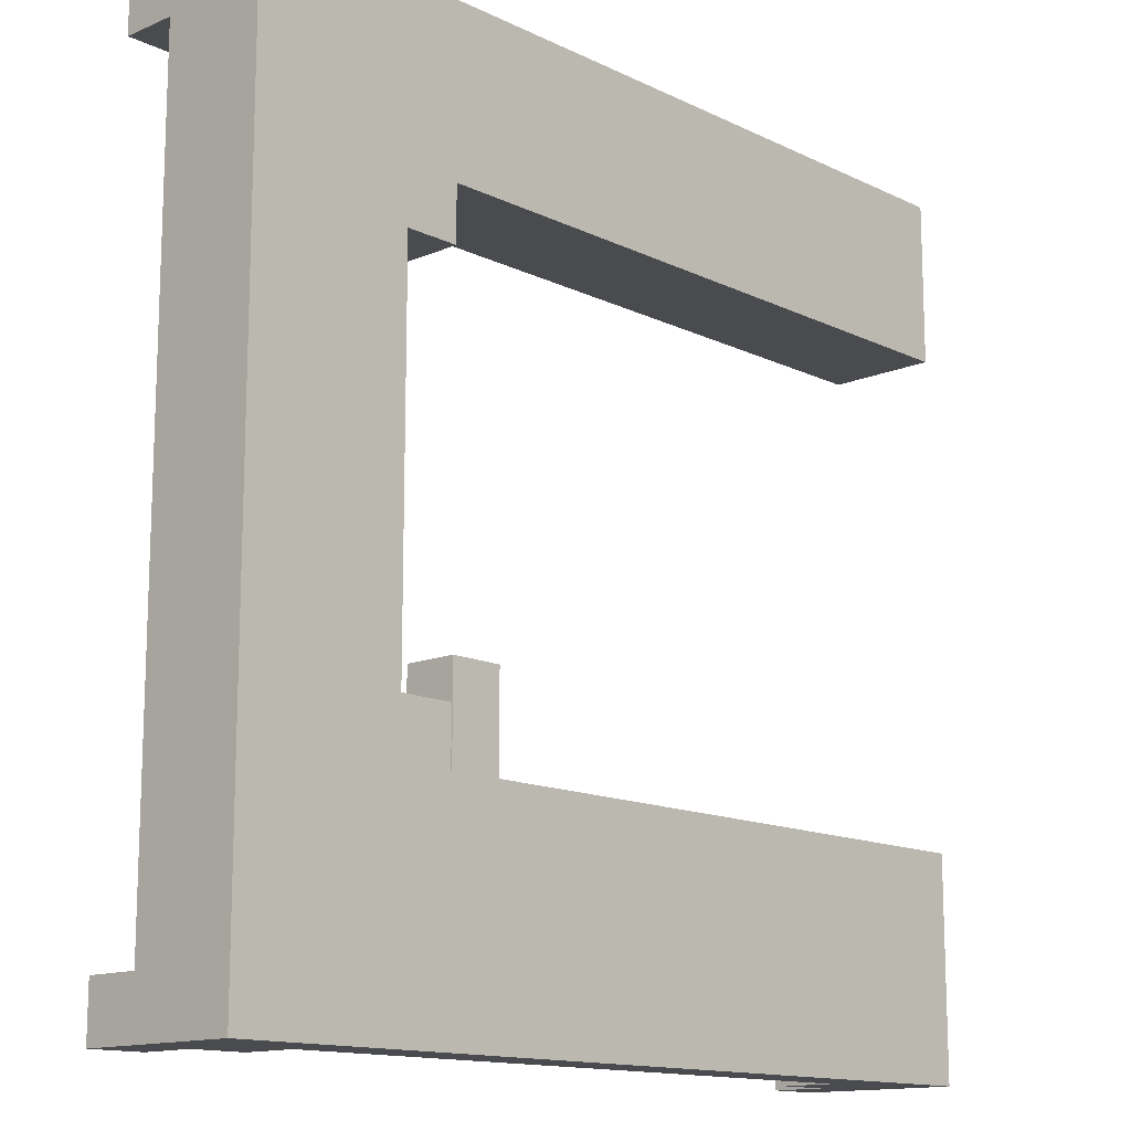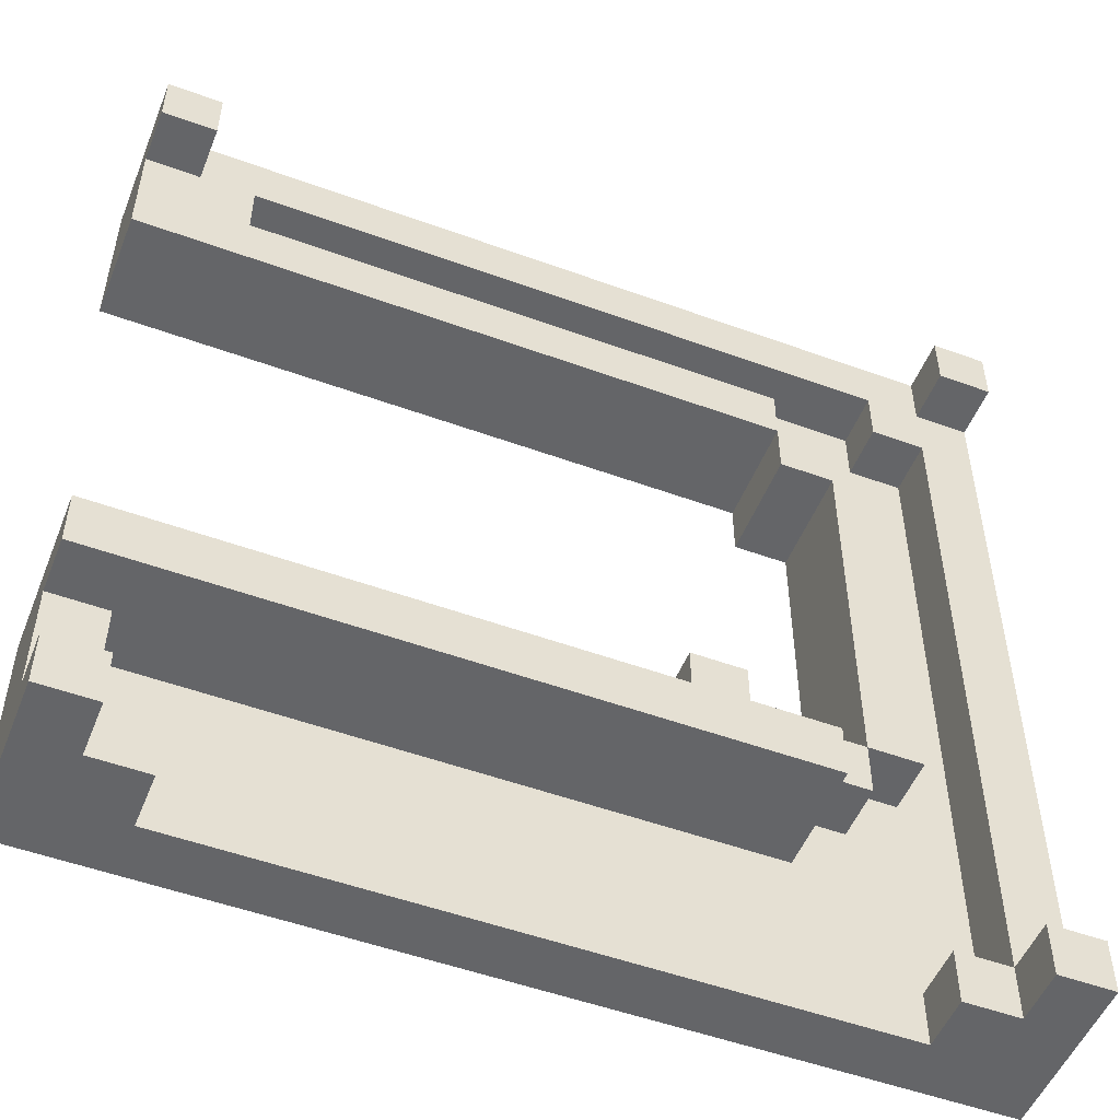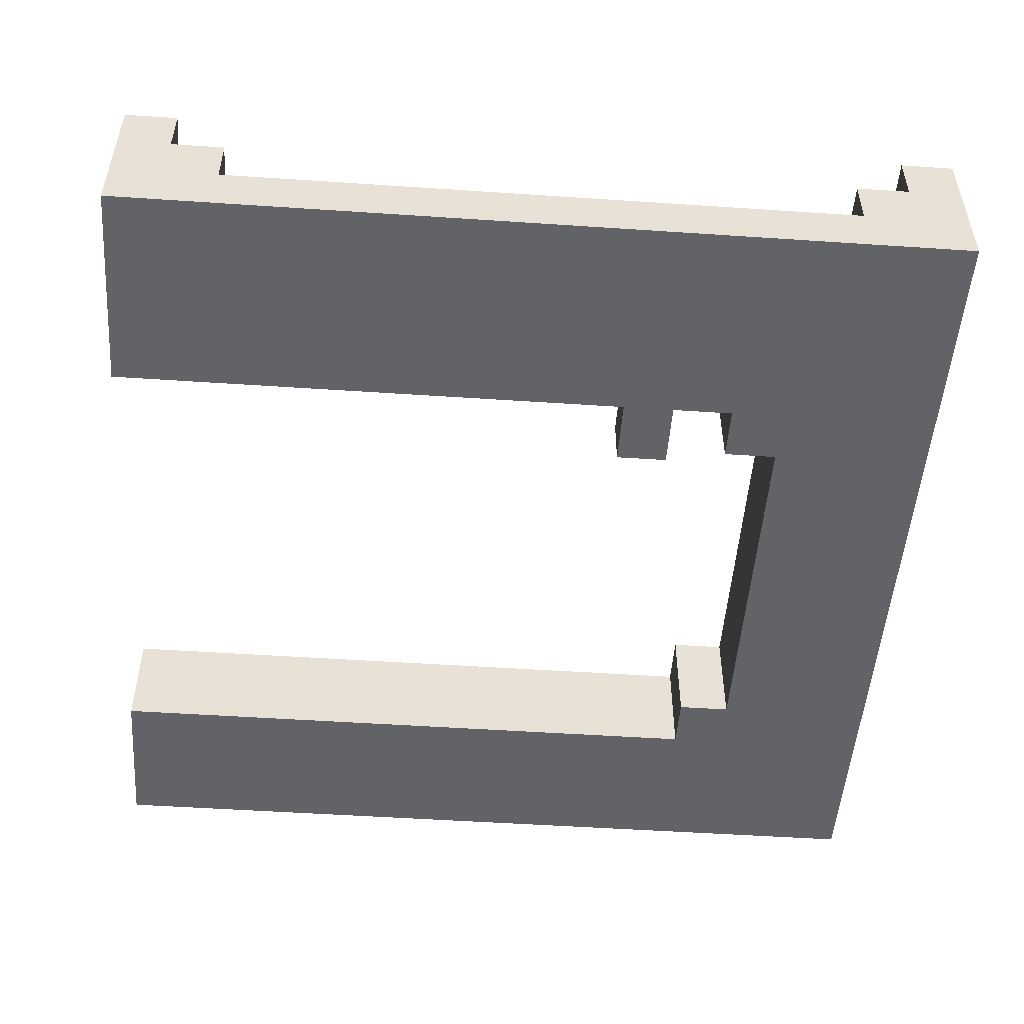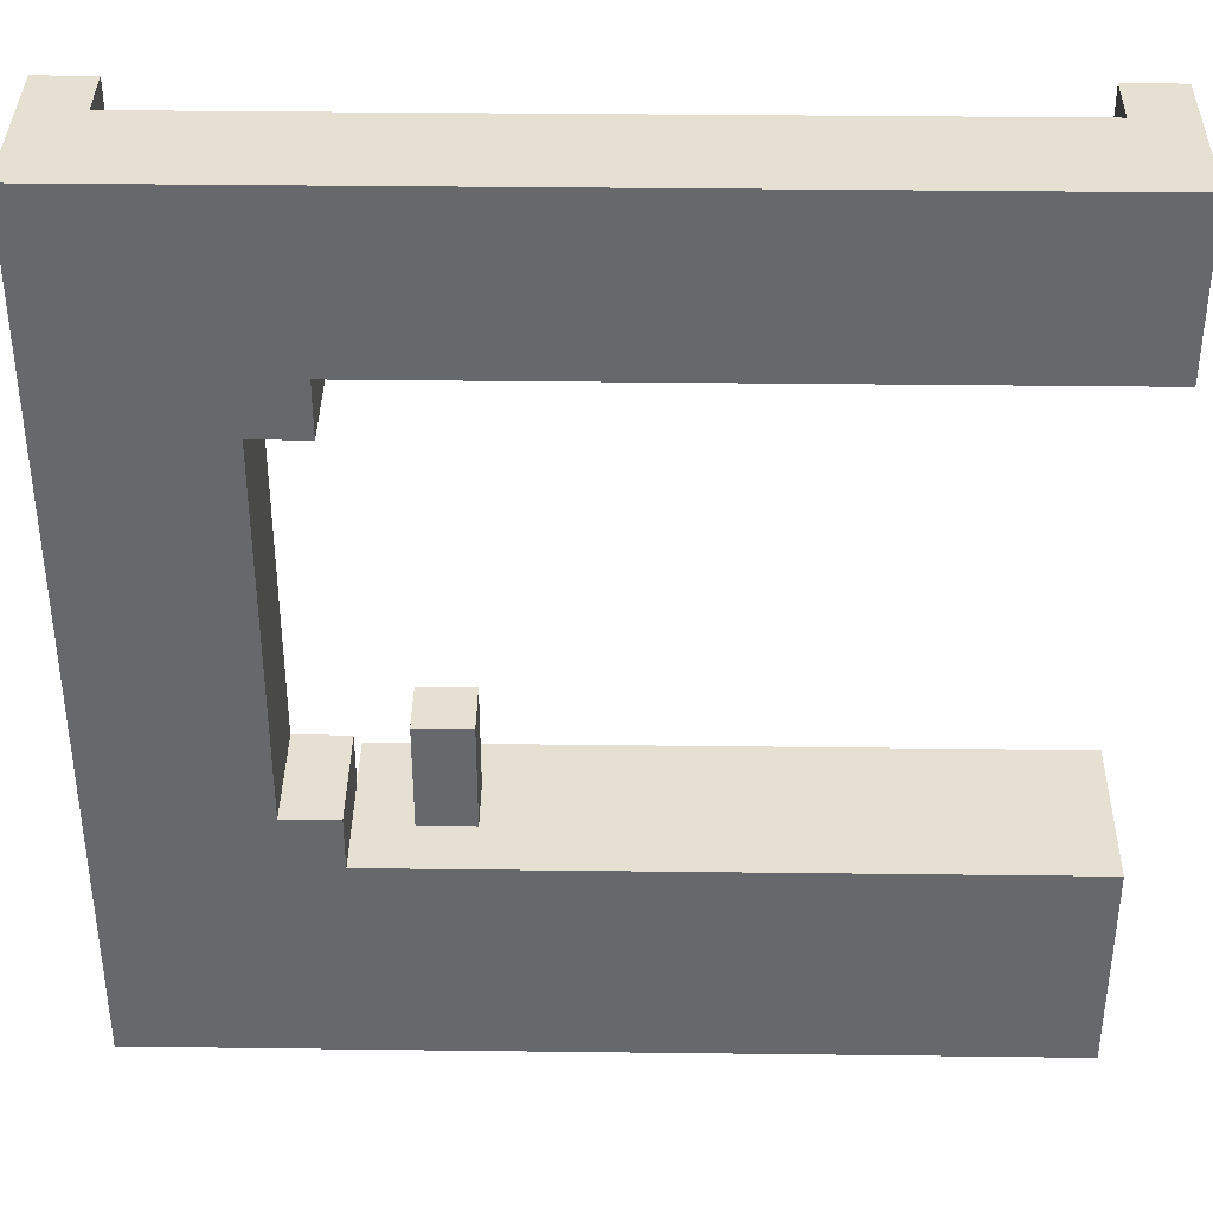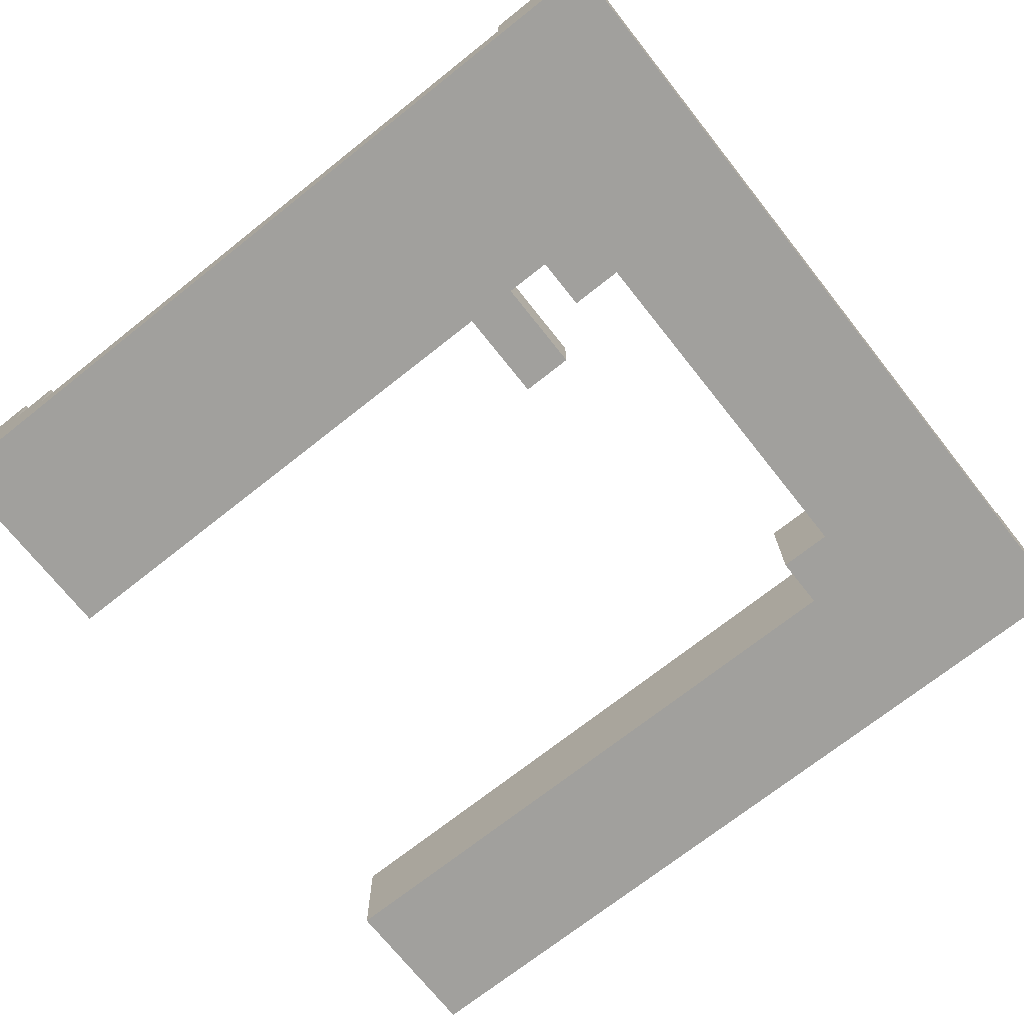
<metadata>
{"format":"obj","ext":"obj","renderer":"f3d","projection":"perspective","resolution":1024,"background":"white","views":[{"elev":-13.8,"azim":133.2,"up":"+Y"},{"elev":-51.6,"azim":-21.6,"up":"+Y"},{"elev":-50.8,"azim":-4.2,"up":"+Z"},{"elev":37.6,"azim":-179.1,"up":"+Y"},{"elev":-71.6,"azim":38.4,"up":"+Z"}]}
</metadata>
<code>
o
v -0.8 -0.8 -0.5
v -0.8 -0.8 -0.8
v -0.8 -0.7 -0.5
v -0.8 -0.7 -0.6
v -0.8 -0.5 -0.5
v -0.8 -0.5 -0.6
v -0.8 -0.4 -0.5
v -0.8 -0.4 -0.8
v -0.8 0.5 -0.6
v -0.8 0.5 -0.8
v -0.8 0.7 -0.5
v -0.8 0.7 -0.6
v -0.8 0.8 -0.5
v -0.8 0.8 -0.8
v 0.2 -0.4 -0.6
v 0.2 -0.4 -0.7
v 0.2 -0.3 -0.6
v 0.2 -0.3 -0.7
v 0.2 -0.2 -0.6
v 0.2 -0.2 -0.7
v 0.4 -0.4 -0.6
v 0.4 -0.4 -0.8
v 0.4 -0.3 -0.6
v 0.4 -0.3 -0.8
v 0.4 0.4 -0.6
v 0.4 0.4 -0.8
v 0.4 0.5 -0.6
v 0.4 0.5 -0.8
v 0.5 -0.3 -0.6
v 0.5 -0.3 -0.8
v 0.5 0.4 -0.6
v 0.5 0.4 -0.8
v 0.6 -0.8 -0.6
v 0.6 -0.8 -0.7
v 0.6 -0.7 -0.6
v 0.6 -0.7 -0.7
v 0.6 0.6 -0.6
v 0.6 0.6 -0.7
v 0.6 0.7 -0.6
v 0.6 0.7 -0.7
v 0.7 -0.8 -0.5
v 0.7 -0.8 -0.6
v 0.7 -0.7 -0.5
v 0.7 -0.7 -0.6
v 0.7 -0.7 -0.7
v 0.7 -0.3 -0.7
v 0.7 0.4 -0.7
v 0.7 0.6 -0.6
v 0.7 0.6 -0.7
v 0.7 0.7 -0.5
v 0.7 0.7 -0.6
v 0.7 0.8 -0.5
v 0.7 0.8 -0.6
v -0.7 -0.8 -0.5
v -0.7 -0.8 -0.6
v -0.7 -0.7 -0.5
v -0.7 -0.7 -0.6
v -0.7 -0.7 -0.7
v -0.7 -0.6 -0.7
v -0.7 -0.5 -0.6
v -0.7 -0.5 -0.7
v -0.7 0.7 -0.5
v -0.7 0.7 -0.6
v -0.7 0.8 -0.5
v -0.7 0.8 -0.6
v -0.6 -0.8 -0.6
v -0.6 -0.8 -0.7
v -0.6 -0.7 -0.6
v -0.6 -0.7 -0.7
v -0.6 0.6 -0.6
v -0.6 0.6 -0.7
v -0.6 0.7 -0.6
v -0.6 0.7 -0.7
v 0.3 -0.4 -0.6
v 0.3 -0.4 -0.7
v 0.3 -0.3 -0.6
v 0.3 -0.3 -0.7
v 0.3 -0.2 -0.6
v 0.3 -0.2 -0.7
v 0.4 -0.5 -0.5
v 0.4 -0.5 -0.7
v 0.4 -0.4 -0.5
v 0.4 -0.4 -0.6
v 0.4 -0.4 -0.7
v 0.4 0.5 -0.6
v 0.4 0.5 -0.7
v 0.4 0.6 -0.6
v 0.4 0.6 -0.7
v 0.5 -0.4 -0.6
v 0.5 -0.4 -0.7
v 0.5 -0.3 -0.6
v 0.5 -0.3 -0.7
v 0.5 0.4 -0.6
v 0.5 0.4 -0.7
v 0.5 0.5 -0.6
v 0.5 0.5 -0.7
v 0.6 -0.3 -0.6
v 0.6 -0.3 -0.7
v 0.6 0.4 -0.6
v 0.6 0.4 -0.7
v 0.8 -0.8 -0.5
v 0.8 -0.8 -0.8
v 0.8 -0.7 -0.5
v 0.8 -0.7 -0.6
v 0.8 0.7 -0.5
v 0.8 0.7 -0.6
v 0.8 0.8 -0.5
v 0.8 0.8 -0.8
v -0.8 -0.8 -0.5
v -0.8 -0.7 -0.5
v -0.8 -0.5 -0.5
v -0.8 -0.4 -0.5
v -0.8 0.7 -0.5
v -0.8 0.8 -0.5
v -0.7 -0.8 -0.5
v -0.7 -0.7 -0.5
v -0.7 0.7 -0.5
v -0.7 0.8 -0.5
v 0.4 -0.5 -0.5
v 0.4 -0.4 -0.5
v 0.7 -0.8 -0.5
v 0.7 -0.7 -0.5
v 0.7 0.7 -0.5
v 0.7 0.8 -0.5
v 0.8 -0.8 -0.5
v 0.8 -0.7 -0.5
v 0.8 0.7 -0.5
v 0.8 0.8 -0.5
v -0.8 -0.7 -0.6
v -0.8 -0.5 -0.6
v -0.8 0.5 -0.6
v -0.8 0.7 -0.6
v -0.7 -0.8 -0.6
v -0.7 -0.7 -0.6
v -0.7 -0.5 -0.6
v -0.7 0.7 -0.6
v -0.7 0.8 -0.6
v -0.6 -0.8 -0.6
v -0.6 -0.7 -0.6
v -0.6 0.6 -0.6
v -0.6 0.7 -0.6
v 0.2 -0.4 -0.6
v 0.2 -0.3 -0.6
v 0.2 -0.2 -0.6
v 0.3 -0.4 -0.6
v 0.3 -0.3 -0.6
v 0.3 -0.2 -0.6
v 0.4 -0.4 -0.6
v 0.4 -0.3 -0.6
v 0.4 0.4 -0.6
v 0.4 0.5 -0.6
v 0.4 0.6 -0.6
v 0.5 -0.4 -0.6
v 0.5 -0.3 -0.6
v 0.5 0.4 -0.6
v 0.5 0.5 -0.6
v 0.6 -0.8 -0.6
v 0.6 -0.7 -0.6
v 0.6 -0.3 -0.6
v 0.6 0.4 -0.6
v 0.6 0.6 -0.6
v 0.6 0.7 -0.6
v 0.7 -0.8 -0.6
v 0.7 -0.7 -0.6
v 0.7 0.6 -0.6
v 0.7 0.7 -0.6
v 0.7 0.8 -0.6
v 0.8 -0.7 -0.6
v 0.8 0.7 -0.6
v -0.7 -0.7 -0.7
v -0.7 -0.6 -0.7
v -0.7 -0.5 -0.7
v -0.6 -0.8 -0.7
v -0.6 -0.7 -0.7
v -0.6 0.6 -0.7
v -0.6 0.7 -0.7
v 0.4 -0.6 -0.7
v 0.4 -0.5 -0.7
v 0.4 -0.4 -0.7
v 0.4 0.5 -0.7
v 0.4 0.6 -0.7
v 0.4 0.7 -0.7
v 0.5 -0.5 -0.7
v 0.5 -0.4 -0.7
v 0.5 -0.3 -0.7
v 0.5 0.4 -0.7
v 0.5 0.5 -0.7
v 0.5 0.6 -0.7
v 0.6 -0.8 -0.7
v 0.6 -0.7 -0.7
v 0.6 -0.4 -0.7
v 0.6 -0.3 -0.7
v 0.6 0.4 -0.7
v 0.6 0.5 -0.7
v 0.6 0.6 -0.7
v 0.6 0.7 -0.7
v 0.7 -0.7 -0.7
v 0.7 -0.3 -0.7
v 0.7 0.4 -0.7
v 0.7 0.6 -0.7
v 0.2 -0.4 -0.7
v 0.2 -0.3 -0.7
v 0.2 -0.2 -0.7
v 0.3 -0.4 -0.7
v 0.3 -0.3 -0.7
v 0.3 -0.2 -0.7
v -0.8 -0.8 -0.8
v -0.8 -0.4 -0.8
v -0.8 0.5 -0.8
v -0.8 0.8 -0.8
v -0.7 -0.8 -0.8
v -0.7 -0.6 -0.8
v -0.7 -0.5 -0.8
v -0.7 0.6 -0.8
v -0.7 0.7 -0.8
v 0.4 -0.6 -0.8
v 0.4 -0.5 -0.8
v 0.4 -0.4 -0.8
v 0.4 -0.3 -0.8
v 0.4 0.4 -0.8
v 0.4 0.5 -0.8
v 0.4 0.6 -0.8
v 0.4 0.7 -0.8
v 0.5 -0.5 -0.8
v 0.5 -0.4 -0.8
v 0.5 -0.3 -0.8
v 0.5 0.4 -0.8
v 0.5 0.5 -0.8
v 0.5 0.6 -0.8
v 0.6 -0.4 -0.8
v 0.6 -0.3 -0.8
v 0.6 0.4 -0.8
v 0.6 0.5 -0.8
v 0.7 -0.8 -0.8
v 0.7 -0.3 -0.8
v 0.7 0.4 -0.8
v 0.7 0.7 -0.8
v 0.8 -0.8 -0.8
v 0.8 0.8 -0.8
v -0.8 -0.8 -0.5
v -0.7 -0.8 -0.5
v 0.7 -0.8 -0.5
v 0.8 -0.8 -0.5
v -0.7 -0.8 -0.6
v -0.6 -0.8 -0.6
v 0.6 -0.8 -0.6
v 0.7 -0.8 -0.6
v -0.7 -0.8 -0.7
v -0.6 -0.8 -0.7
v 0.6 -0.8 -0.7
v 0.7 -0.8 -0.7
v -0.8 -0.8 -0.8
v -0.7 -0.8 -0.8
v 0.7 -0.8 -0.8
v 0.8 -0.8 -0.8
v -0.8 -0.5 -0.5
v 0.4 -0.5 -0.5
v -0.8 -0.5 -0.6
v -0.7 -0.5 -0.6
v -0.7 -0.5 -0.7
v 0.4 -0.5 -0.7
v 0.4 -0.4 -0.6
v 0.5 -0.4 -0.6
v 0.4 -0.4 -0.7
v 0.5 -0.4 -0.7
v 0.5 -0.3 -0.6
v 0.6 -0.3 -0.6
v 0.5 -0.3 -0.7
v 0.6 -0.3 -0.7
v 0.4 0.4 -0.6
v 0.5 0.4 -0.6
v 0.4 0.4 -0.8
v 0.5 0.4 -0.8
v -0.8 0.5 -0.6
v 0.4 0.5 -0.6
v -0.8 0.5 -0.8
v 0.4 0.5 -0.8
v 0.6 0.6 -0.6
v 0.7 0.6 -0.6
v 0.6 0.6 -0.7
v 0.7 0.6 -0.7
v -0.8 0.7 -0.5
v -0.7 0.7 -0.5
v 0.7 0.7 -0.5
v 0.8 0.7 -0.5
v -0.8 0.7 -0.6
v -0.7 0.7 -0.6
v -0.6 0.7 -0.6
v 0.6 0.7 -0.6
v 0.7 0.7 -0.6
v 0.8 0.7 -0.6
v -0.6 0.7 -0.7
v 0.4 0.7 -0.7
v 0.6 0.7 -0.7
v -0.8 -0.7 -0.5
v -0.7 -0.7 -0.5
v 0.7 -0.7 -0.5
v 0.8 -0.7 -0.5
v -0.8 -0.7 -0.6
v -0.7 -0.7 -0.6
v -0.6 -0.7 -0.6
v 0.6 -0.7 -0.6
v 0.7 -0.7 -0.6
v 0.8 -0.7 -0.6
v -0.7 -0.7 -0.7
v -0.6 -0.7 -0.7
v 0.6 -0.7 -0.7
v 0.7 -0.7 -0.7
v -0.8 -0.4 -0.5
v 0.4 -0.4 -0.5
v 0.2 -0.4 -0.6
v 0.3 -0.4 -0.6
v 0.4 -0.4 -0.6
v 0.2 -0.4 -0.7
v 0.3 -0.4 -0.7
v -0.8 -0.4 -0.8
v 0.4 -0.4 -0.8
v 0.4 -0.3 -0.6
v 0.5 -0.3 -0.6
v 0.4 -0.3 -0.8
v 0.5 -0.3 -0.8
v 0.2 -0.2 -0.6
v 0.3 -0.2 -0.6
v 0.2 -0.2 -0.7
v 0.3 -0.2 -0.7
v 0.5 0.4 -0.6
v 0.6 0.4 -0.6
v 0.5 0.4 -0.7
v 0.6 0.4 -0.7
v 0.4 0.5 -0.6
v 0.5 0.5 -0.6
v 0.4 0.5 -0.7
v 0.5 0.5 -0.7
v -0.6 0.6 -0.6
v 0.4 0.6 -0.6
v -0.6 0.6 -0.7
v 0.4 0.6 -0.7
v -0.8 0.8 -0.5
v -0.7 0.8 -0.5
v 0.7 0.8 -0.5
v 0.8 0.8 -0.5
v -0.7 0.8 -0.6
v 0.7 0.8 -0.6
v -0.8 0.8 -0.8
v 0.8 0.8 -0.8
f 3 2 1
f 4 2 3
f 6 2 4
f 7 6 5
f 8 2 6
f 8 6 7
f 12 10 9
f 13 12 11
f 14 10 12
f 14 12 13
f 17 16 15
f 18 16 17
f 19 18 17
f 20 18 19
f 23 22 21
f 24 22 23
f 27 26 25
f 28 26 27
f 31 30 29
f 32 30 31
f 35 34 33
f 36 34 35
f 39 38 37
f 40 38 39
f 43 42 41
f 44 42 43
f 46 45 44
f 47 46 44
f 48 47 44
f 49 47 48
f 52 51 50
f 53 51 52
f 54 55 56
f 56 55 57
f 57 58 59
f 57 59 60
f 60 59 61
f 62 63 64
f 64 63 65
f 66 67 68
f 68 67 69
f 70 71 72
f 72 71 73
f 74 75 76
f 76 75 77
f 76 77 78
f 78 77 79
f 80 81 82
f 82 81 83
f 83 81 84
f 85 86 87
f 87 86 88
f 89 90 91
f 91 90 92
f 93 94 95
f 95 94 96
f 97 98 99
f 99 98 100
f 101 102 103
f 103 102 104
f 104 102 106
f 105 106 107
f 106 102 108
f 107 106 108
f 115 110 109
f 116 110 115
f 117 114 113
f 118 114 117
f 119 112 111
f 120 112 119
f 125 122 121
f 126 122 125
f 127 124 123
f 128 124 127
f 134 130 129
f 135 130 134
f 136 132 131
f 138 134 133
f 139 134 138
f 140 137 136
f 140 136 131
f 141 137 140
f 145 143 142
f 146 144 143
f 146 143 145
f 147 144 146
f 151 140 131
f 152 140 151
f 153 149 148
f 154 149 153
f 155 151 150
f 156 151 155
f 159 155 154
f 160 155 159
f 162 137 141
f 163 158 157
f 164 158 163
f 165 162 161
f 166 137 162
f 166 162 165
f 167 137 166
f 168 165 164
f 168 166 165
f 169 166 168
f 174 171 170
f 177 172 171
f 177 171 174
f 177 174 173
f 178 172 177
f 181 176 175
f 182 176 181
f 183 179 178
f 183 178 177
f 184 179 183
f 187 181 180
f 188 182 181
f 188 181 187
f 189 177 173
f 189 183 177
f 189 184 183
f 190 184 189
f 191 185 184
f 191 184 190
f 192 185 191
f 193 187 186
f 194 188 187
f 194 187 193
f 195 182 188
f 195 188 194
f 196 182 195
f 197 192 191
f 197 191 190
f 198 193 192
f 198 192 197
f 199 194 193
f 199 193 198
f 199 195 194
f 200 195 199
f 201 202 204
f 202 203 205
f 204 202 205
f 205 203 206
f 207 208 211
f 211 208 212
f 212 208 213
f 209 210 214
f 214 210 215
f 211 212 216
f 212 213 216
f 213 208 217
f 216 213 217
f 217 208 218
f 209 214 221
f 214 215 222
f 221 214 222
f 215 210 223
f 222 215 223
f 216 217 224
f 217 218 224
f 218 219 225
f 224 218 225
f 225 219 226
f 220 221 227
f 221 222 228
f 227 221 228
f 222 223 229
f 228 222 229
f 225 226 230
f 224 225 230
f 226 227 231
f 230 226 231
f 227 228 232
f 231 227 232
f 228 229 233
f 232 228 233
f 211 216 234
f 224 230 234
f 216 224 234
f 230 231 234
f 231 232 235
f 234 231 235
f 232 233 236
f 235 232 236
f 233 229 237
f 236 233 237
f 229 223 237
f 223 210 237
f 235 236 238
f 234 235 238
f 236 237 238
f 237 210 239
f 238 237 239
f 244 241 240
f 247 243 242
f 248 245 244
f 248 244 240
f 249 245 248
f 250 247 246
f 251 243 247
f 251 247 250
f 252 248 240
f 253 249 248
f 253 248 252
f 253 250 249
f 253 251 250
f 254 243 251
f 254 251 253
f 255 243 254
f 258 257 256
f 259 257 258
f 260 257 259
f 261 257 260
f 264 263 262
f 265 263 264
f 268 267 266
f 269 267 268
f 272 271 270
f 273 271 272
f 276 275 274
f 277 275 276
f 280 279 278
f 281 279 280
f 286 283 282
f 287 283 286
f 290 285 284
f 291 285 290
f 292 289 288
f 293 289 292
f 294 289 293
f 295 296 299
f 299 296 300
f 297 298 303
f 303 298 304
f 300 301 305
f 305 301 306
f 302 303 307
f 307 303 308
f 309 310 311
f 311 310 312
f 312 310 313
f 309 311 314
f 312 313 315
f 309 314 316
f 314 315 316
f 315 313 317
f 316 315 317
f 318 319 320
f 320 319 321
f 322 323 324
f 324 323 325
f 326 327 328
f 328 327 329
f 330 331 332
f 332 331 333
f 334 335 336
f 336 335 337
f 338 339 342
f 340 341 343
f 338 342 344
f 342 343 344
f 343 341 345
f 344 343 345

</code>
